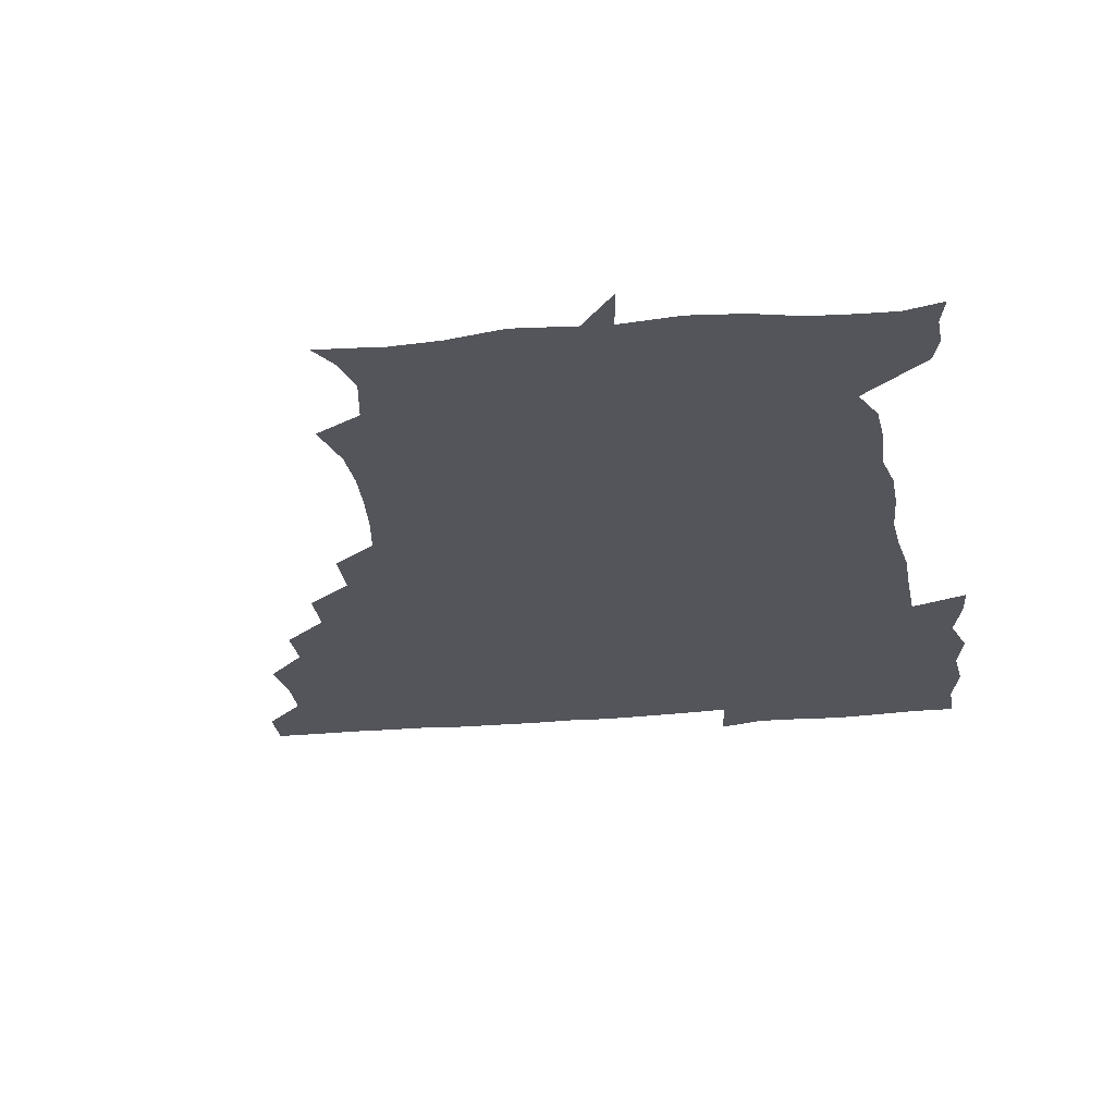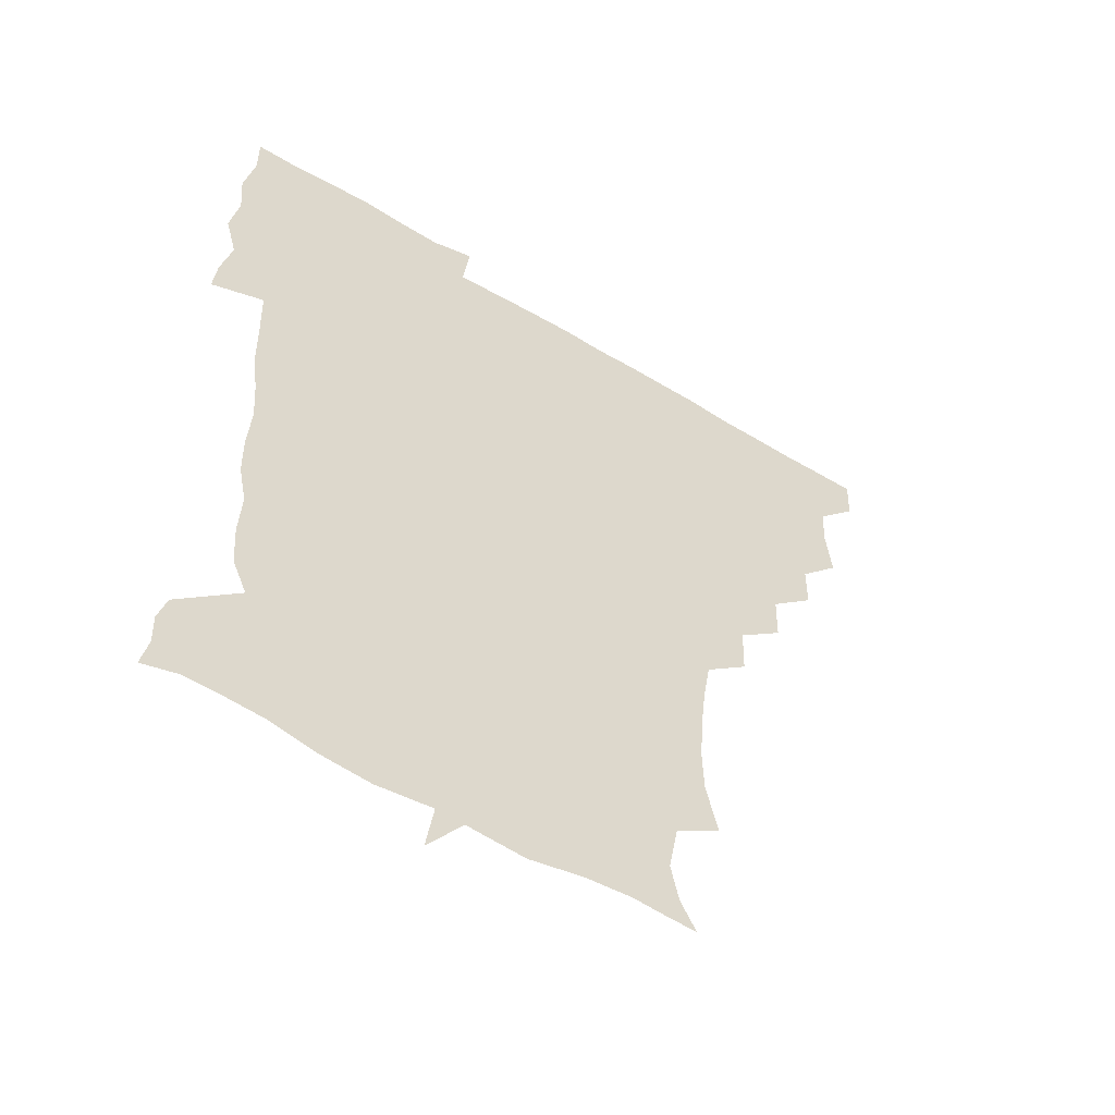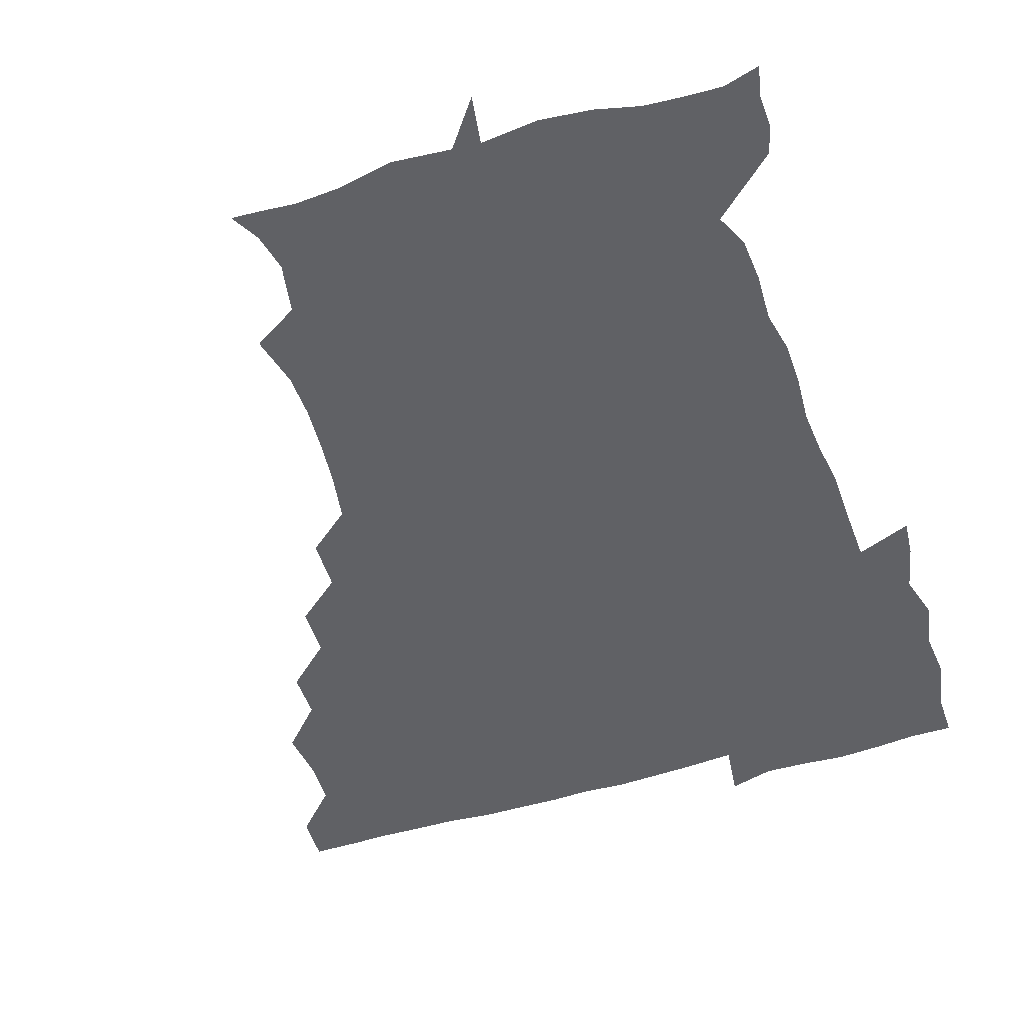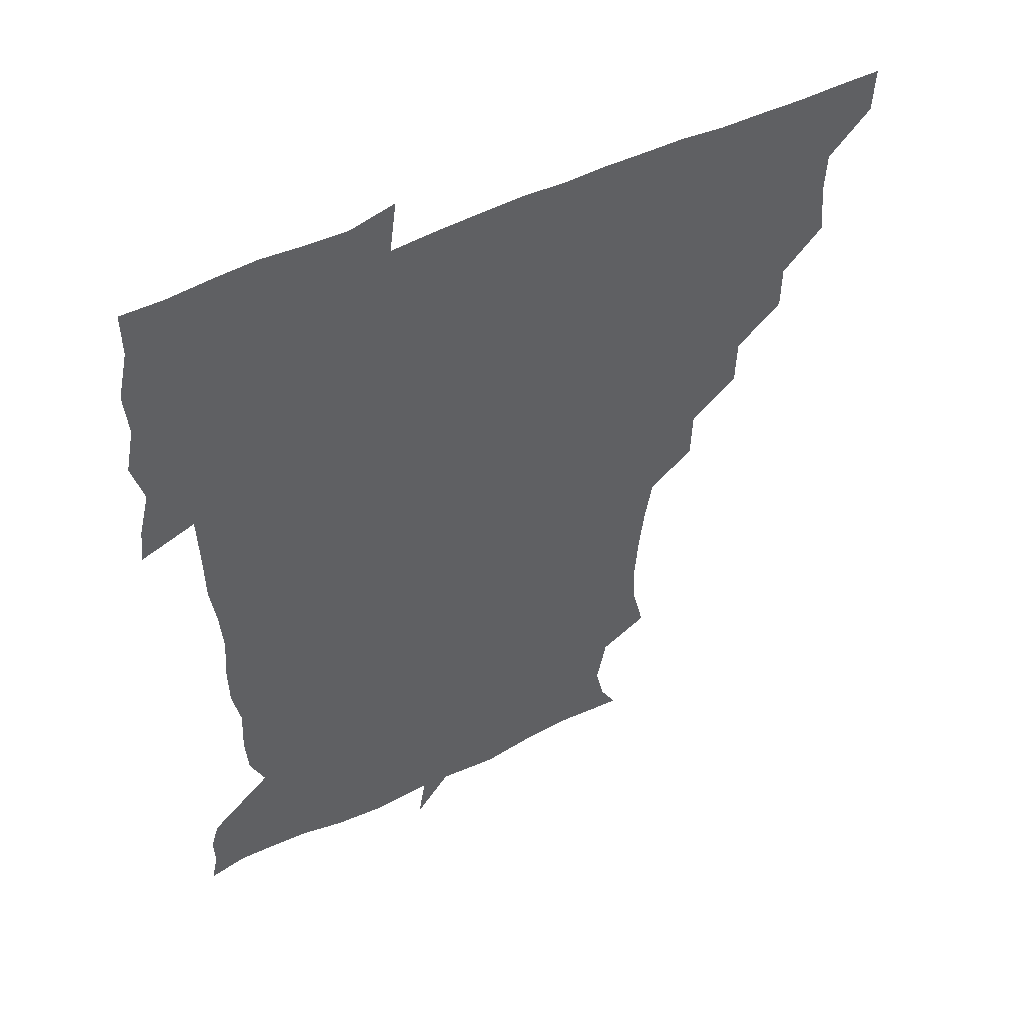
<metadata>
{"format":"obj","ext":"obj","renderer":"f3d","projection":"perspective","resolution":1024,"background":"white","views":[{"elev":-25.0,"azim":9.1,"up":"+Z"},{"elev":-54.5,"azim":147.4,"up":"+Y"},{"elev":-50.4,"azim":18.7,"up":"+Z"},{"elev":50.3,"azim":151.9,"up":"+Y"}]}
</metadata>
<code>
v 451.7 450.6 0
v 451.1 466.6 0
v 465.1 402.1 0
v 467.1 419.7 0
v 466.5 435.3 0
v 466.6 450.1 0
v 465.7 466.6 0
v 479.7 370.8 0
v 479.6 387.1 0
v 482.7 406 0
v 482 420.9 0
v 481.5 435.8 0
v 481.1 451 0
v 481 466.2 0
v 496.2 339.4 0
v 495.7 356.7 0
v 497.4 375.8 0
v 498.1 392.2 0
v 497.6 406.8 0
v 497.2 421.2 0
v 497.1 435.7 0
v 497.1 450 0
v 496.1 466.6 0
v 513 308.2 0
v 512.5 326.3 0
v 512.9 345.8 0
v 511.8 360.9 0
v 513.1 378.2 0
v 511.9 391.5 0
v 512 406.6 0
v 511.9 421.2 0
v 511.7 435.7 0
v 511.5 450.2 0
v 511.2 466.7 0
v 529.5 214.1 0
v 533.8 232.2 0
v 534.2 247.8 0
v 533.1 264.4 0
v 531.3 280.4 0
v 528.6 295.8 0
v 528 314.7 0
v 527.5 331 0
v 527.8 348 0
v 527.2 362.2 0
v 527.2 377.3 0
v 527 391.9 0
v 526.7 406.4 0
v 526.6 421.1 0
v 526.4 435.8 0
v 526.3 450.6 0
v 526.3 468.1 0
v 540.6 163.3 0
v 546.2 173.4 0
v 549.1 186.8 0
v 545.8 204.4 0
v 545.6 223.6 0
v 546.4 239.1 0
v 545.8 254.2 0
v 544.7 268.8 0
v 543.3 283.9 0
v 542.7 300.5 0
v 542.2 316.4 0
v 542.3 332.7 0
v 541.9 346.8 0
v 541.8 362.4 0
v 542.6 378.2 0
v 541.8 391.8 0
v 542.5 406.8 0
v 541.7 421.1 0
v 541.7 435.4 0
v 541.2 451.1 0
v 540.9 468.1 0
v 550.1 163.8 0
v 558.6 179.3 0
v 559.3 193.7 0
v 559.5 211.9 0
v 558.4 225 0
v 559.4 243.1 0
v 559.1 258 0
v 559.3 273.9 0
v 557.2 285.7 0
v 557 302.3 0
v 556.9 318.1 0
v 556.8 331.6 0
v 557.2 348.7 0
v 556.7 362.6 0
v 556.9 377.7 0
v 556.1 391.2 0
v 557 406.6 0
v 556.7 420.9 0
v 556.6 435.4 0
v 556.3 450.4 0
v 555.3 468.3 0
v 563.1 164.9 0
v 571.6 181.3 0
v 573.3 198.5 0
v 573 213.7 0
v 572.9 229 0
v 573.1 244 0
v 573 259.1 0
v 573 274 0
v 572 287.8 0
v 571.8 303.5 0
v 571.2 315.9 0
v 571.8 333.2 0
v 571.6 348 0
v 571.3 361.8 0
v 571.5 377.6 0
v 571.8 392.1 0
v 571.6 406.5 0
v 571.2 421.1 0
v 571.5 435.4 0
v 571.5 449.5 0
v 570.1 467.7 0
v 579.7 163.9 0
v 586.8 182.8 0
v 587.5 198 0
v 587.4 213.1 0
v 587.1 227 0
v 586.3 244 0
v 586.7 258.4 0
v 587.5 274.6 0
v 586.7 287.9 0
v 586.1 302.1 0
v 586.3 316.9 0
v 586.4 334 0
v 586.4 348.8 0
v 586.4 362.5 0
v 586.3 376.6 0
v 586.5 392.1 0
v 586.3 406.5 0
v 586.7 421 0
v 586.6 435.1 0
v 586 450.3 0
v 584.5 468.5 0
v 599.2 160.2 0
v 601.5 181.7 0
v 601.8 198.9 0
v 601.9 213.3 0
v 602 229 0
v 601.4 241.5 0
v 600.4 257.8 0
v 601.6 275.1 0
v 601.3 288.4 0
v 601 302.6 0
v 601.2 318.6 0
v 601.2 333.5 0
v 601.1 347.1 0
v 601.2 362.3 0
v 601.4 377.6 0
v 601.4 392.1 0
v 601.4 406.6 0
v 601.6 421.1 0
v 601.3 435.8 0
v 600.7 451.3 0
v 599.2 467.9 0
v 620 162.1 0
v 616.4 184.1 0
v 616.1 199.4 0
v 616.3 215.5 0
v 616.5 229.1 0
v 616.6 243.3 0
v 615.7 256.5 0
v 615.2 274.9 0
v 615.6 289 0
v 616 303.6 0
v 615.7 318.6 0
v 615.7 334.1 0
v 615.8 347.2 0
v 616.1 363.8 0
v 616 377.6 0
v 616.2 393 0
v 616.3 406.8 0
v 616.6 421.1 0
v 616.4 436 0
v 615.8 451.3 0
v 614.5 467.2 0
v 632.5 145.8 0
v 629.8 162.9 0
v 630.8 182.1 0
v 630.3 199.4 0
v 630.2 214.9 0
v 630.5 230.2 0
v 630.9 244.8 0
v 630.7 258.1 0
v 629.7 275.4 0
v 629.9 288.9 0
v 630 305.5 0
v 630.4 319 0
v 630.3 333.5 0
v 630.6 348.5 0
v 630.3 364.3 0
v 630.7 377.6 0
v 630.7 392.3 0
v 631 407 0
v 631 421.4 0
v 631.8 435.7 0
v 632.2 450 0
v 631.6 465.8 0
v 629.1 484.7 0
v 649.8 160.8 0
v 645.7 183.1 0
v 644.9 199.2 0
v 644.7 214.2 0
v 644.3 229.5 0
v 644.7 245.4 0
v 644.9 259.3 0
v 644 275.5 0
v 644.8 289 0
v 644.8 303.8 0
v 645 318.3 0
v 645.2 332.6 0
v 644.9 349.1 0
v 645 363.7 0
v 645.3 377.7 0
v 645.8 391.4 0
v 645.6 407.1 0
v 645.9 421.1 0
v 646.4 436.2 0
v 646.5 450.5 0
v 646.3 465.3 0
v 644.6 480.3 0
v 668 162.7 0
v 661.2 182.4 0
v 659.3 198.3 0
v 658.3 214.8 0
v 658.5 228.7 0
v 658.2 245.2 0
v 658.8 259.6 0
v 658.9 273.8 0
v 659 288.8 0
v 659.4 303.1 0
v 659.8 317.5 0
v 659.9 332 0
v 659.3 348.6 0
v 659.4 363.7 0
v 659.8 378 0
v 659.9 393.4 0
v 660.1 407.5 0
v 660.5 422.2 0
v 660.7 436.4 0
v 661 450.6 0
v 661 465.2 0
v 659.6 480.7 0
v 683.8 166.7 0
v 676.1 183.2 0
v 674.3 197.7 0
v 672.1 213.2 0
v 671.6 228 0
v 672 243.6 0
v 672.7 257.9 0
v 673 272.6 0
v 673.5 287.4 0
v 673.4 302.5 0
v 672.8 319 0
v 673.6 333.2 0
v 674.6 347.3 0
v 674.2 363.2 0
v 673.6 379.5 0
v 673.7 393.7 0
v 674.2 407.7 0
v 674.4 422.7 0
v 674.9 436.6 0
v 675.3 450.8 0
v 675.8 464.9 0
v 674.6 481.8 0
v 698.4 167.8 0
v 690.7 182.8 0
v 690.1 194.7 0
v 685.4 211.5 0
v 684.2 224.2 0
v 686.1 239.4 0
v 685.8 255.6 0
v 686.1 270.5 0
v 688.2 284.2 0
v 687 300.9 0
v 687.6 315.4 0
v 688.8 330.1 0
v 689.4 345.8 0
v 688.6 362.9 0
v 687.7 379.9 0
v 687.9 393.3 0
v 687.3 408.3 0
v 688.2 422.4 0
v 688.3 437.1 0
v 689.2 450.8 0
v 689.9 464.7 0
v 690 480.8 0
v 710.9 168.2 0
v 705.7 181 0
v 704.2 192.7 0
v 702.4 203.2 0
v 696.5 216.4 0
v 701.7 228.4 0
v 702.7 243.5 0
v 701.9 260.4 0
v 704.8 274.8 0
v 705 290.1 0
v 703.8 306.8 0
v 704.9 322.5 0
v 706.9 337.9 0
v 707.1 355.5 0
v 707.7 376.3 0
v 703.6 391.9 0
v 702.2 406.5 0
v 701 422.6 0
v 701.4 436.2 0
v 701.8 450.5 0
v 703.8 464.2 0
v 705.3 479.3 0
v 723.5 164.8 0
v 721.1 175.8 0
v 721.4 187 0
v 718.5 196.9 0
v 726.9 368.9 0
v 725.6 381.9 0
v 721.7 398 0
v 725.9 413.2 0
v 722.6 429.8 0
v 723.9 445.8 0
v 720.1 463.3 0
v 720.2 479.3 0
v 721 496 0
f 5 6 1
f 1 6 2
f 6 7 2
f 9 10 3
f 3 10 4
f 10 11 4
f 4 11 5
f 11 12 5
f 5 12 6
f 12 13 6
f 6 13 7
f 13 14 7
f 16 17 8
f 8 17 9
f 17 18 9
f 9 18 10
f 18 19 10
f 10 19 11
f 19 20 11
f 11 20 12
f 20 21 12
f 12 21 13
f 21 22 13
f 13 22 14
f 22 23 14
f 25 26 15
f 15 26 16
f 26 27 16
f 16 27 17
f 27 28 17
f 17 28 18
f 28 29 18
f 18 29 19
f 29 30 19
f 19 30 20
f 30 31 20
f 20 31 21
f 31 32 21
f 21 32 22
f 32 33 22
f 22 33 23
f 33 34 23
f 40 41 24
f 24 41 25
f 41 42 25
f 25 42 26
f 42 43 26
f 26 43 27
f 43 44 27
f 27 44 28
f 44 45 28
f 28 45 29
f 45 46 29
f 29 46 30
f 46 47 30
f 30 47 31
f 47 48 31
f 31 48 32
f 48 49 32
f 32 49 33
f 49 50 33
f 33 50 34
f 50 51 34
f 55 56 35
f 35 56 36
f 56 57 36
f 36 57 37
f 57 58 37
f 37 58 38
f 58 59 38
f 38 59 39
f 59 60 39
f 39 60 40
f 60 61 40
f 40 61 41
f 61 62 41
f 41 62 42
f 62 63 42
f 42 63 43
f 63 64 43
f 43 64 44
f 64 65 44
f 44 65 45
f 65 66 45
f 45 66 46
f 66 67 46
f 46 67 47
f 67 68 47
f 47 68 48
f 68 69 48
f 48 69 49
f 69 70 49
f 49 70 50
f 70 71 50
f 50 71 51
f 71 72 51
f 52 73 53
f 73 74 53
f 53 74 54
f 74 75 54
f 54 75 55
f 75 76 55
f 55 76 56
f 76 77 56
f 56 77 57
f 77 78 57
f 57 78 58
f 78 79 58
f 58 79 59
f 79 80 59
f 59 80 60
f 80 81 60
f 60 81 61
f 81 82 61
f 61 82 62
f 82 83 62
f 62 83 63
f 83 84 63
f 63 84 64
f 84 85 64
f 64 85 65
f 85 86 65
f 65 86 66
f 86 87 66
f 66 87 67
f 87 88 67
f 67 88 68
f 88 89 68
f 68 89 69
f 89 90 69
f 69 90 70
f 90 91 70
f 70 91 71
f 91 92 71
f 71 92 72
f 92 93 72
f 73 94 74
f 94 95 74
f 74 95 75
f 95 96 75
f 75 96 76
f 96 97 76
f 76 97 77
f 97 98 77
f 77 98 78
f 98 99 78
f 78 99 79
f 99 100 79
f 79 100 80
f 100 101 80
f 80 101 81
f 101 102 81
f 81 102 82
f 102 103 82
f 82 103 83
f 103 104 83
f 83 104 84
f 104 105 84
f 84 105 85
f 105 106 85
f 85 106 86
f 106 107 86
f 86 107 87
f 107 108 87
f 87 108 88
f 108 109 88
f 88 109 89
f 109 110 89
f 89 110 90
f 110 111 90
f 90 111 91
f 111 112 91
f 91 112 92
f 112 113 92
f 92 113 93
f 113 114 93
f 94 115 95
f 115 116 95
f 95 116 96
f 116 117 96
f 96 117 97
f 117 118 97
f 97 118 98
f 118 119 98
f 98 119 99
f 119 120 99
f 99 120 100
f 120 121 100
f 100 121 101
f 121 122 101
f 101 122 102
f 122 123 102
f 102 123 103
f 123 124 103
f 103 124 104
f 124 125 104
f 104 125 105
f 125 126 105
f 105 126 106
f 126 127 106
f 106 127 107
f 127 128 107
f 107 128 108
f 128 129 108
f 108 129 109
f 129 130 109
f 109 130 110
f 130 131 110
f 110 131 111
f 131 132 111
f 111 132 112
f 132 133 112
f 112 133 113
f 133 134 113
f 113 134 114
f 134 135 114
f 115 136 116
f 136 137 116
f 116 137 117
f 137 138 117
f 117 138 118
f 138 139 118
f 118 139 119
f 139 140 119
f 119 140 120
f 140 141 120
f 120 141 121
f 141 142 121
f 121 142 122
f 142 143 122
f 122 143 123
f 143 144 123
f 123 144 124
f 144 145 124
f 124 145 125
f 145 146 125
f 125 146 126
f 146 147 126
f 126 147 127
f 147 148 127
f 127 148 128
f 148 149 128
f 128 149 129
f 149 150 129
f 129 150 130
f 150 151 130
f 130 151 131
f 151 152 131
f 131 152 132
f 152 153 132
f 132 153 133
f 153 154 133
f 133 154 134
f 154 155 134
f 134 155 135
f 155 156 135
f 136 157 137
f 157 158 137
f 137 158 138
f 158 159 138
f 138 159 139
f 159 160 139
f 139 160 140
f 160 161 140
f 140 161 141
f 161 162 141
f 141 162 142
f 162 163 142
f 142 163 143
f 163 164 143
f 143 164 144
f 164 165 144
f 144 165 145
f 165 166 145
f 145 166 146
f 166 167 146
f 146 167 147
f 167 168 147
f 147 168 148
f 168 169 148
f 148 169 149
f 169 170 149
f 149 170 150
f 170 171 150
f 150 171 151
f 171 172 151
f 151 172 152
f 172 173 152
f 152 173 153
f 173 174 153
f 153 174 154
f 174 175 154
f 154 175 155
f 175 176 155
f 155 176 156
f 176 177 156
f 178 179 157
f 157 179 158
f 179 180 158
f 158 180 159
f 180 181 159
f 159 181 160
f 181 182 160
f 160 182 161
f 182 183 161
f 161 183 162
f 183 184 162
f 162 184 163
f 184 185 163
f 163 185 164
f 185 186 164
f 164 186 165
f 186 187 165
f 165 187 166
f 187 188 166
f 166 188 167
f 188 189 167
f 167 189 168
f 189 190 168
f 168 190 169
f 190 191 169
f 169 191 170
f 191 192 170
f 170 192 171
f 192 193 171
f 171 193 172
f 193 194 172
f 172 194 173
f 194 195 173
f 173 195 174
f 195 196 174
f 174 196 175
f 196 197 175
f 175 197 176
f 197 198 176
f 176 198 177
f 198 199 177
f 179 201 180
f 201 202 180
f 180 202 181
f 202 203 181
f 181 203 182
f 203 204 182
f 182 204 183
f 204 205 183
f 183 205 184
f 205 206 184
f 184 206 185
f 206 207 185
f 185 207 186
f 207 208 186
f 186 208 187
f 208 209 187
f 187 209 188
f 209 210 188
f 188 210 189
f 210 211 189
f 189 211 190
f 211 212 190
f 190 212 191
f 212 213 191
f 191 213 192
f 213 214 192
f 192 214 193
f 214 215 193
f 193 215 194
f 215 216 194
f 194 216 195
f 216 217 195
f 195 217 196
f 217 218 196
f 196 218 197
f 218 219 197
f 197 219 198
f 219 220 198
f 198 220 199
f 220 221 199
f 199 221 200
f 221 222 200
f 201 223 202
f 223 224 202
f 202 224 203
f 224 225 203
f 203 225 204
f 225 226 204
f 204 226 205
f 226 227 205
f 205 227 206
f 227 228 206
f 206 228 207
f 228 229 207
f 207 229 208
f 229 230 208
f 208 230 209
f 230 231 209
f 209 231 210
f 231 232 210
f 210 232 211
f 232 233 211
f 211 233 212
f 233 234 212
f 212 234 213
f 234 235 213
f 213 235 214
f 235 236 214
f 214 236 215
f 236 237 215
f 215 237 216
f 237 238 216
f 216 238 217
f 238 239 217
f 217 239 218
f 239 240 218
f 218 240 219
f 240 241 219
f 219 241 220
f 241 242 220
f 220 242 221
f 242 243 221
f 221 243 222
f 243 244 222
f 223 245 224
f 245 246 224
f 224 246 225
f 246 247 225
f 225 247 226
f 247 248 226
f 226 248 227
f 248 249 227
f 227 249 228
f 249 250 228
f 228 250 229
f 250 251 229
f 229 251 230
f 251 252 230
f 230 252 231
f 252 253 231
f 231 253 232
f 253 254 232
f 232 254 233
f 254 255 233
f 233 255 234
f 255 256 234
f 234 256 235
f 256 257 235
f 235 257 236
f 257 258 236
f 236 258 237
f 258 259 237
f 237 259 238
f 259 260 238
f 238 260 239
f 260 261 239
f 239 261 240
f 261 262 240
f 240 262 241
f 262 263 241
f 241 263 242
f 263 264 242
f 242 264 243
f 264 265 243
f 243 265 244
f 265 266 244
f 245 267 246
f 267 268 246
f 246 268 247
f 268 269 247
f 247 269 248
f 269 270 248
f 248 270 249
f 270 271 249
f 249 271 250
f 271 272 250
f 250 272 251
f 272 273 251
f 251 273 252
f 273 274 252
f 252 274 253
f 274 275 253
f 253 275 254
f 275 276 254
f 254 276 255
f 276 277 255
f 255 277 256
f 277 278 256
f 256 278 257
f 278 279 257
f 257 279 258
f 279 280 258
f 258 280 259
f 280 281 259
f 259 281 260
f 281 282 260
f 260 282 261
f 282 283 261
f 261 283 262
f 283 284 262
f 262 284 263
f 284 285 263
f 263 285 264
f 285 286 264
f 264 286 265
f 286 287 265
f 265 287 266
f 287 288 266
f 267 289 268
f 289 290 268
f 268 290 269
f 290 291 269
f 269 291 270
f 291 292 270
f 270 292 271
f 292 293 271
f 271 293 272
f 293 294 272
f 272 294 273
f 294 295 273
f 273 295 274
f 295 296 274
f 274 296 275
f 296 297 275
f 275 297 276
f 297 298 276
f 276 298 277
f 298 299 277
f 277 299 278
f 299 300 278
f 278 300 279
f 300 301 279
f 279 301 280
f 301 302 280
f 280 302 281
f 302 303 281
f 281 303 282
f 303 304 282
f 282 304 283
f 304 305 283
f 283 305 284
f 305 306 284
f 284 306 285
f 306 307 285
f 285 307 286
f 307 308 286
f 286 308 287
f 308 309 287
f 287 309 288
f 309 310 288
f 289 311 290
f 311 312 290
f 290 312 291
f 312 313 291
f 291 313 292
f 313 314 292
f 292 314 293
f 303 315 304
f 315 316 304
f 304 316 305
f 316 317 305
f 305 317 306
f 317 318 306
f 306 318 307
f 318 319 307
f 307 319 308
f 319 320 308
f 308 320 309
f 320 321 309
f 309 321 310
f 321 322 310

</code>
